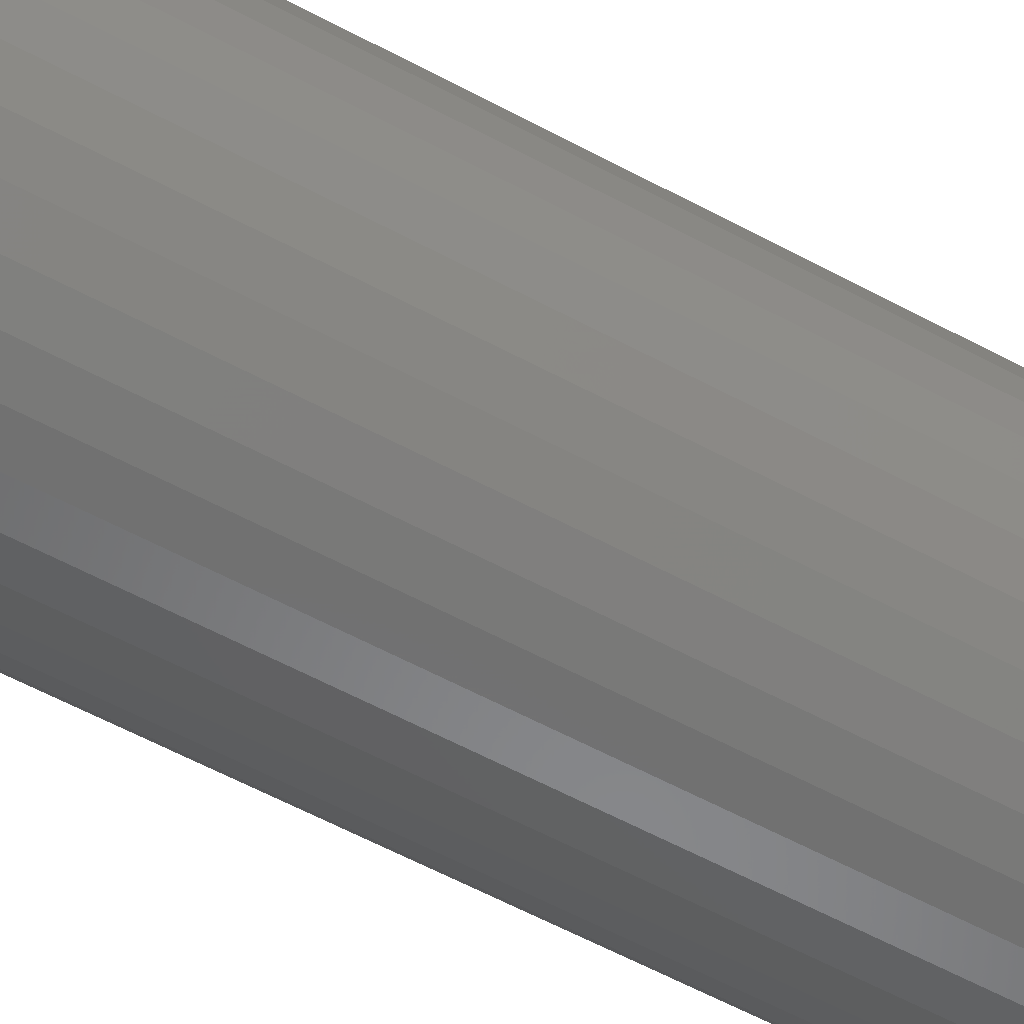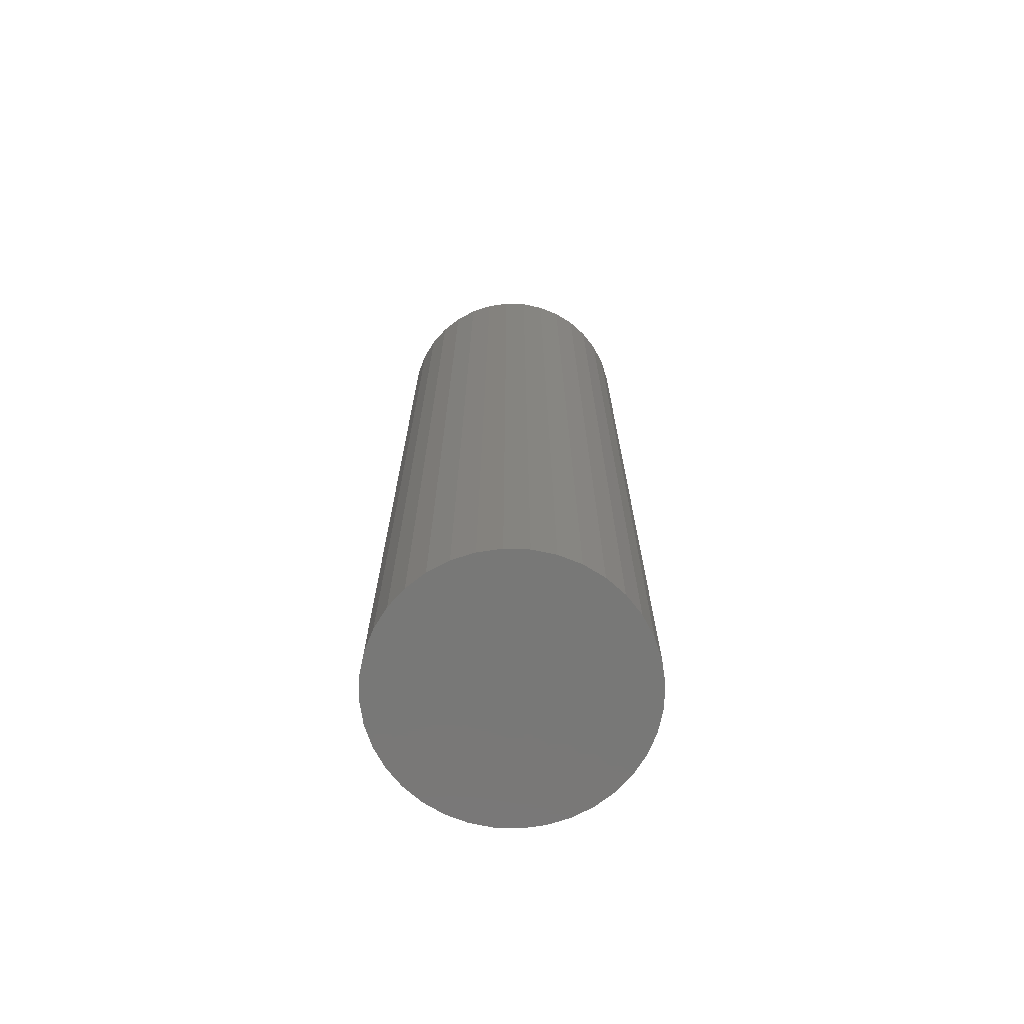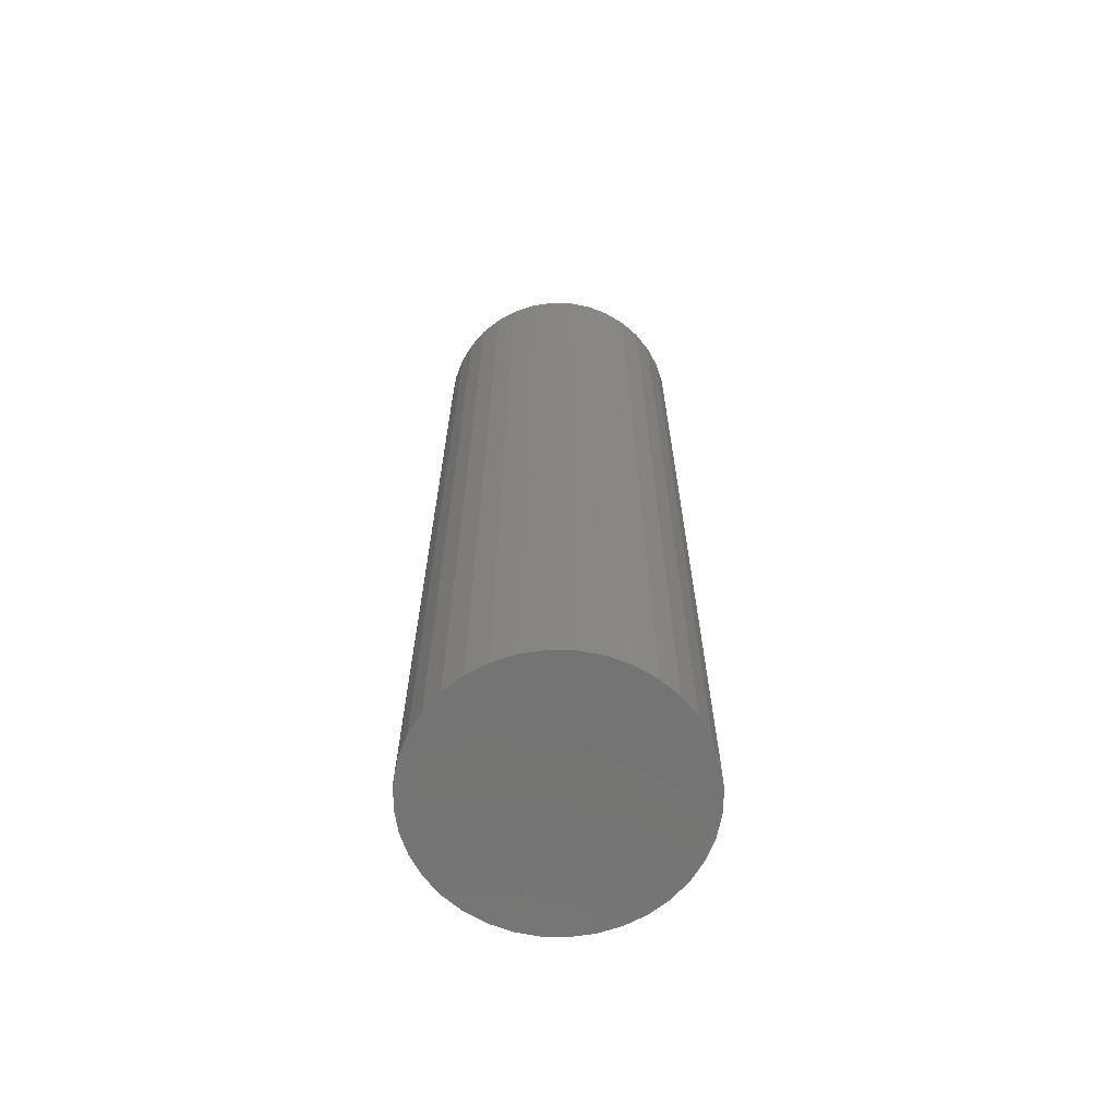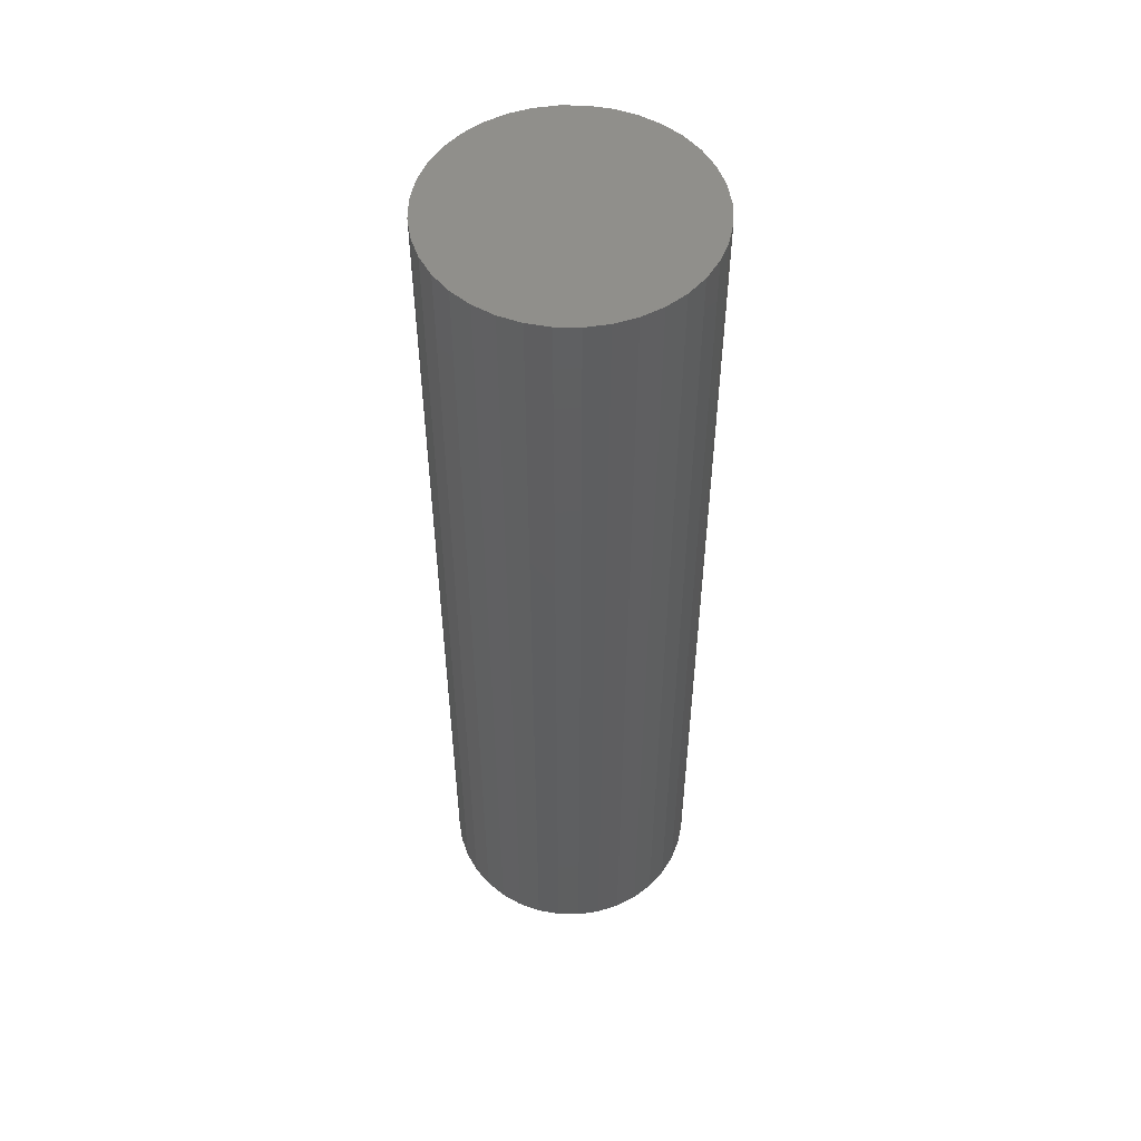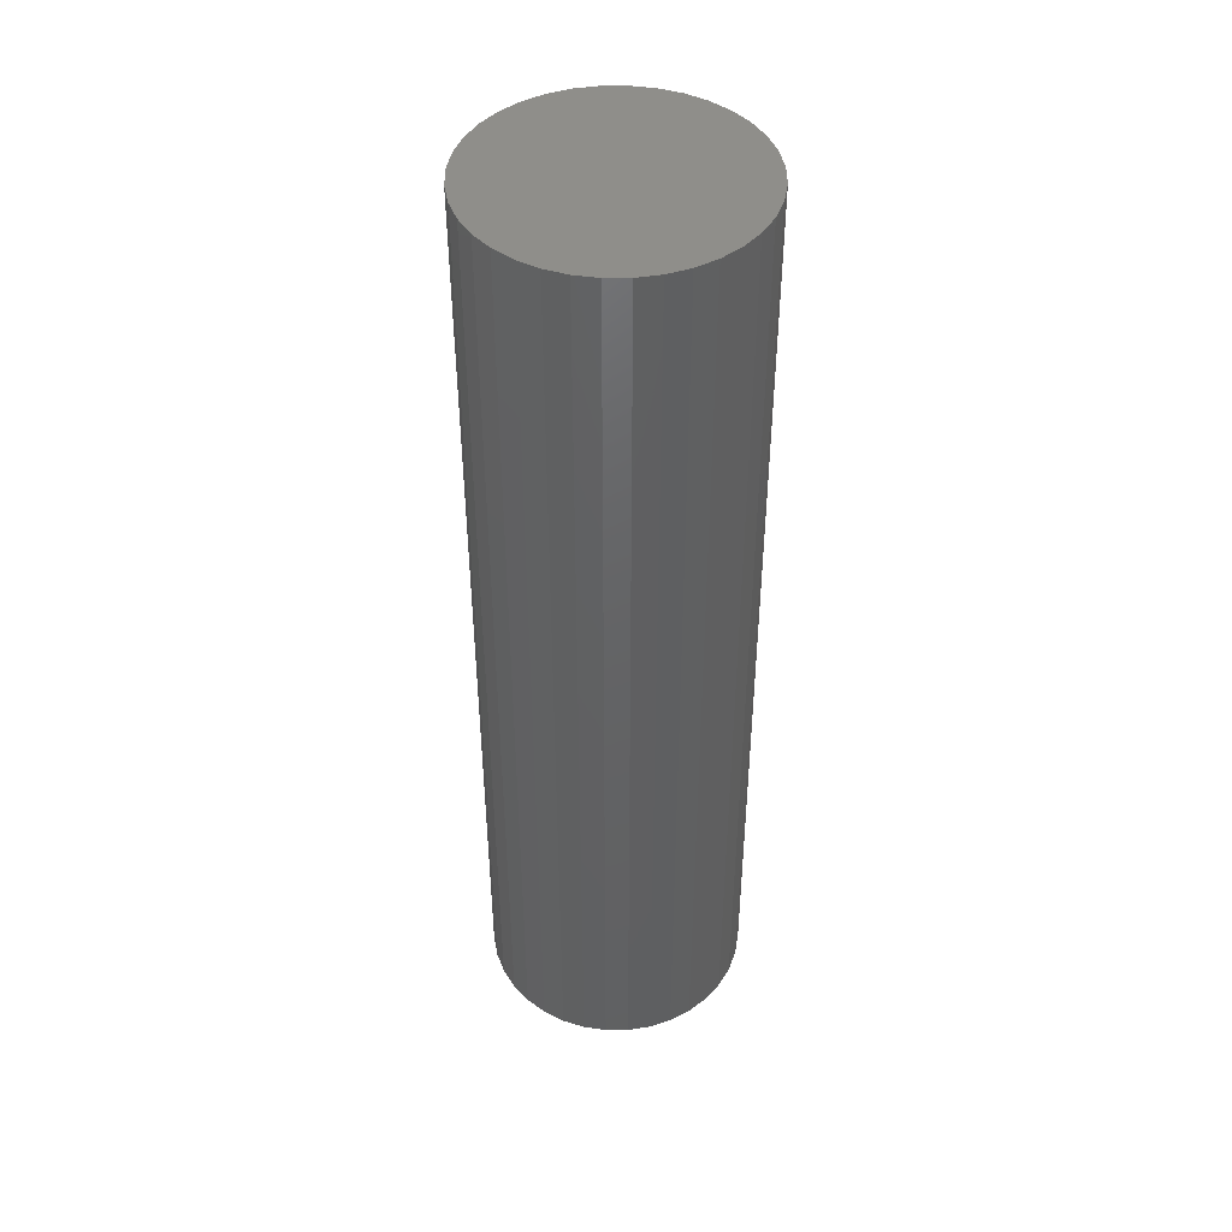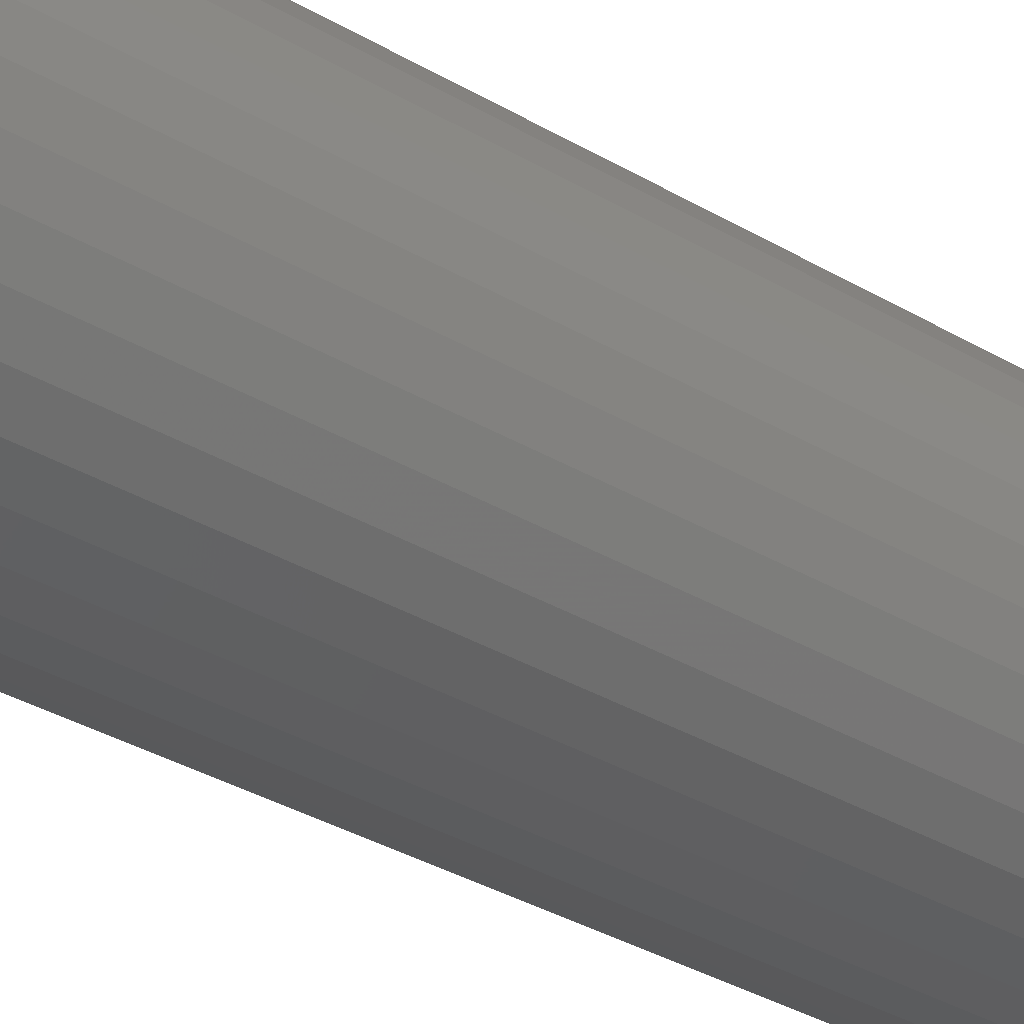
<metadata>
{"format":"stl","ext":"stl","renderer":"f3d","projection":"perspective","resolution":1024,"background":"white","views":[{"elev":-58.5,"azim":60.8,"up":"+Y"},{"elev":-71.0,"azim":173.2,"up":"+Z"},{"elev":-66.4,"azim":173.8,"up":"+Z"},{"elev":52.4,"azim":56.0,"up":"+Z"},{"elev":44.9,"azim":174.6,"up":"+Z"},{"elev":-32.5,"azim":-130.0,"up":"+Y"}]}
</metadata>
<code>
# stl→obj: 72 verts, 140 faces
v 57 0 201.2
v 56.13 9.898 -210.8
v 56.13 9.898 201.2
v 57 0 -210.8
v 53.56 19.5 -210.8
v 53.56 19.5 201.2
v 49.36 28.5 -210.8
v 49.36 28.5 201.2
v 43.66 36.64 -210.8
v 43.66 36.64 201.2
v 36.64 43.66 -210.8
v 36.64 43.66 201.2
v 28.5 49.36 201.2
v 28.5 49.36 -210.8
v 19.5 53.56 201.2
v 19.5 53.56 -210.8
v 9.898 56.13 201.2
v 9.898 56.13 -210.8
v 3.49e-15 57 201.2
v 3.49e-15 57 -210.8
v -9.898 56.13 201.2
v -9.898 56.13 -210.8
v -19.5 53.56 201.2
v -19.5 53.56 -210.8
v -28.5 49.36 201.2
v -28.5 49.36 -210.8
v -36.64 43.66 201.2
v -36.64 43.66 -210.8
v -43.66 36.64 -210.8
v -43.66 36.64 201.2
v -49.36 28.5 -210.8
v -49.36 28.5 201.2
v -53.56 19.5 -210.8
v -53.56 19.5 201.2
v -56.13 9.898 -210.8
v -56.13 9.898 201.2
v -57 6.98e-15 -210.8
v -57 6.98e-15 201.2
v -56.13 -9.898 -210.8
v -56.13 -9.898 201.2
v -53.56 -19.5 -210.8
v -53.56 -19.5 201.2
v -49.36 -28.5 -210.8
v -49.36 -28.5 201.2
v -43.66 -36.64 -210.8
v -43.66 -36.64 201.2
v -36.64 -43.66 -210.8
v -36.64 -43.66 201.2
v -28.5 -49.36 201.2
v -28.5 -49.36 -210.8
v -19.5 -53.56 201.2
v -19.5 -53.56 -210.8
v -9.898 -56.13 201.2
v -9.898 -56.13 -210.8
v -1.047e-14 -57 201.2
v -1.047e-14 -57 -210.8
v 9.898 -56.13 201.2
v 9.898 -56.13 -210.8
v 19.5 -53.56 201.2
v 19.5 -53.56 -210.8
v 28.5 -49.36 201.2
v 28.5 -49.36 -210.8
v 36.64 -43.66 201.2
v 36.64 -43.66 -210.8
v 43.66 -36.64 -210.8
v 43.66 -36.64 201.2
v 49.36 -28.5 -210.8
v 49.36 -28.5 201.2
v 53.56 -19.5 -210.8
v 53.56 -19.5 201.2
v 56.13 -9.898 -210.8
v 56.13 -9.898 201.2
f 1 2 3
f 2 1 4
f 3 5 6
f 5 3 2
f 6 7 8
f 7 6 5
f 8 9 10
f 9 8 7
f 10 11 12
f 11 10 9
f 11 13 12
f 13 11 14
f 14 15 13
f 15 14 16
f 16 17 15
f 17 16 18
f 18 19 17
f 19 18 20
f 20 21 19
f 21 20 22
f 22 23 21
f 23 22 24
f 24 25 23
f 25 24 26
f 26 27 25
f 27 26 28
f 29 27 28
f 27 29 30
f 31 30 29
f 30 31 32
f 33 32 31
f 32 33 34
f 35 34 33
f 34 35 36
f 37 36 35
f 36 37 38
f 39 38 37
f 38 39 40
f 41 40 39
f 40 41 42
f 43 42 41
f 42 43 44
f 45 44 43
f 44 45 46
f 47 46 45
f 46 47 48
f 47 49 48
f 49 47 50
f 50 51 49
f 51 50 52
f 52 53 51
f 53 52 54
f 54 55 53
f 55 54 56
f 56 57 55
f 57 56 58
f 58 59 57
f 59 58 60
f 60 61 59
f 61 60 62
f 62 63 61
f 63 62 64
f 63 65 66
f 65 63 64
f 66 67 68
f 67 66 65
f 68 69 70
f 69 68 67
f 70 71 72
f 71 70 69
f 72 4 1
f 4 72 71
f 71 2 4
f 69 2 71
f 69 5 2
f 67 5 69
f 67 7 5
f 65 7 67
f 65 9 7
f 64 9 65
f 64 11 9
f 62 11 64
f 62 14 11
f 60 14 62
f 60 16 14
f 58 16 60
f 58 18 16
f 58 20 18
f 56 20 58
f 54 20 56
f 54 22 20
f 52 22 54
f 52 24 22
f 50 24 52
f 50 26 24
f 47 26 50
f 47 28 26
f 45 28 47
f 45 29 28
f 43 29 45
f 43 31 29
f 41 31 43
f 41 33 31
f 39 33 41
f 39 35 33
f 35 39 37
f 3 72 1
f 6 72 3
f 6 70 72
f 8 70 6
f 8 68 70
f 10 68 8
f 10 66 68
f 12 66 10
f 12 63 66
f 13 63 12
f 13 61 63
f 15 61 13
f 15 59 61
f 17 59 15
f 17 57 59
f 19 57 17
f 19 55 57
f 21 55 19
f 21 53 55
f 23 53 21
f 23 51 53
f 25 51 23
f 25 49 51
f 27 49 25
f 27 48 49
f 30 48 27
f 30 46 48
f 32 46 30
f 32 44 46
f 34 44 32
f 34 42 44
f 36 42 34
f 36 40 42
f 40 36 38

</code>
